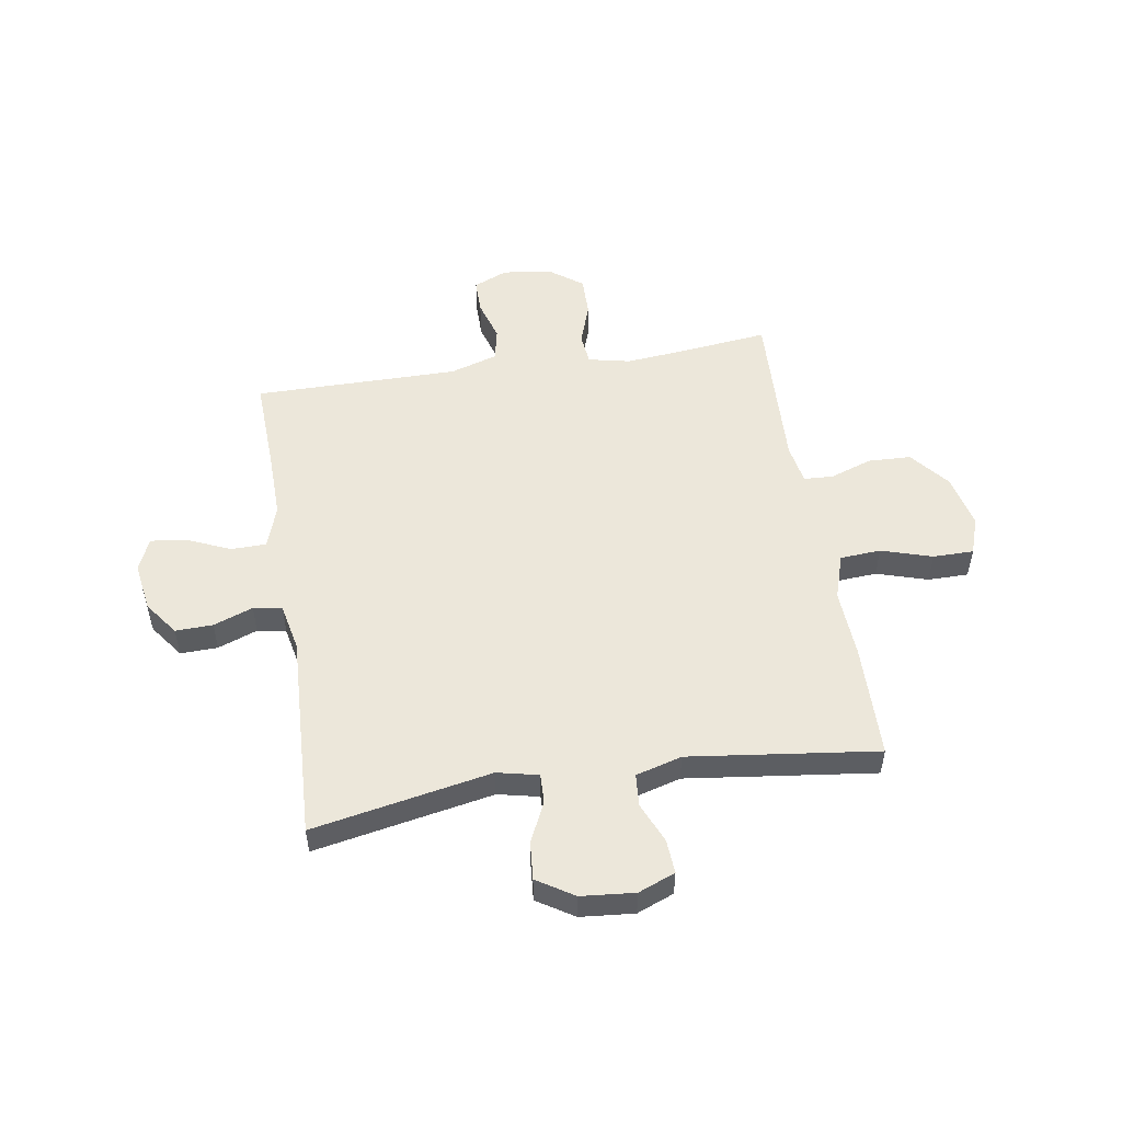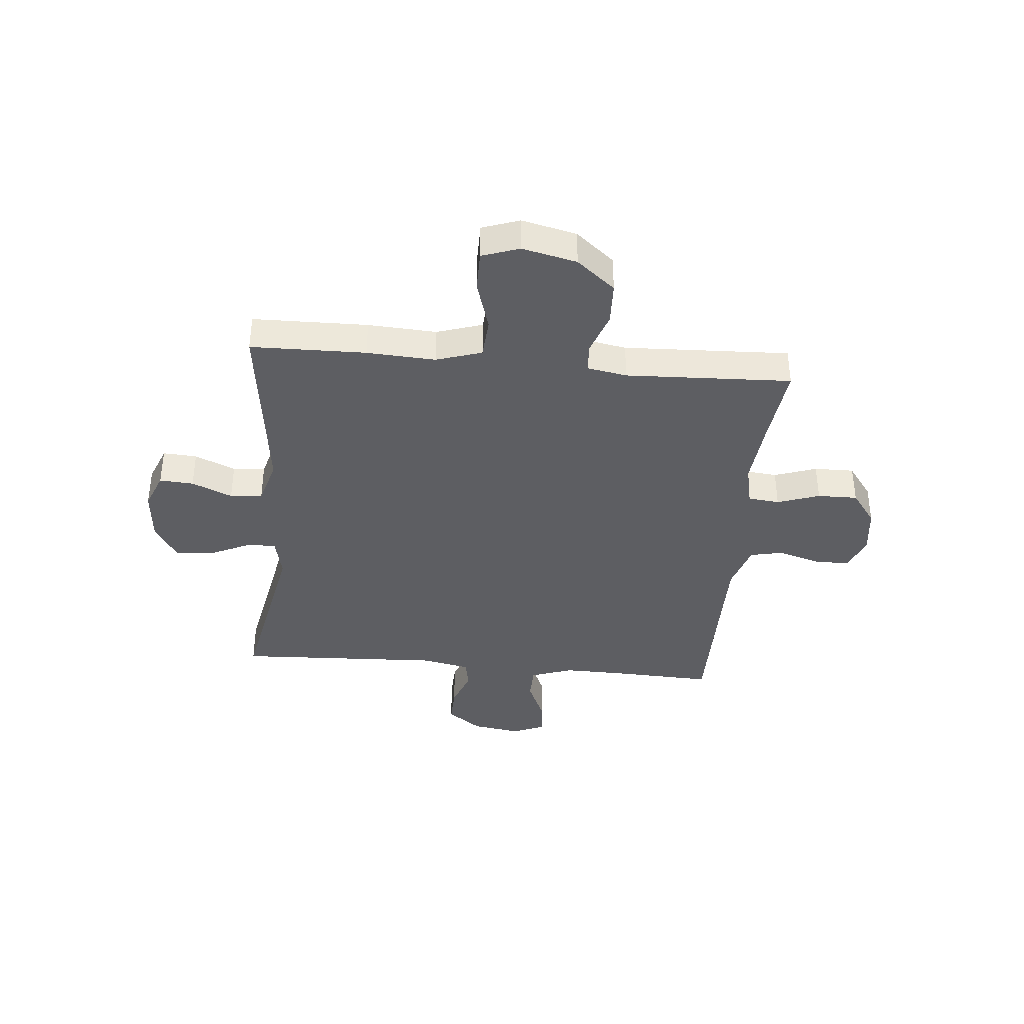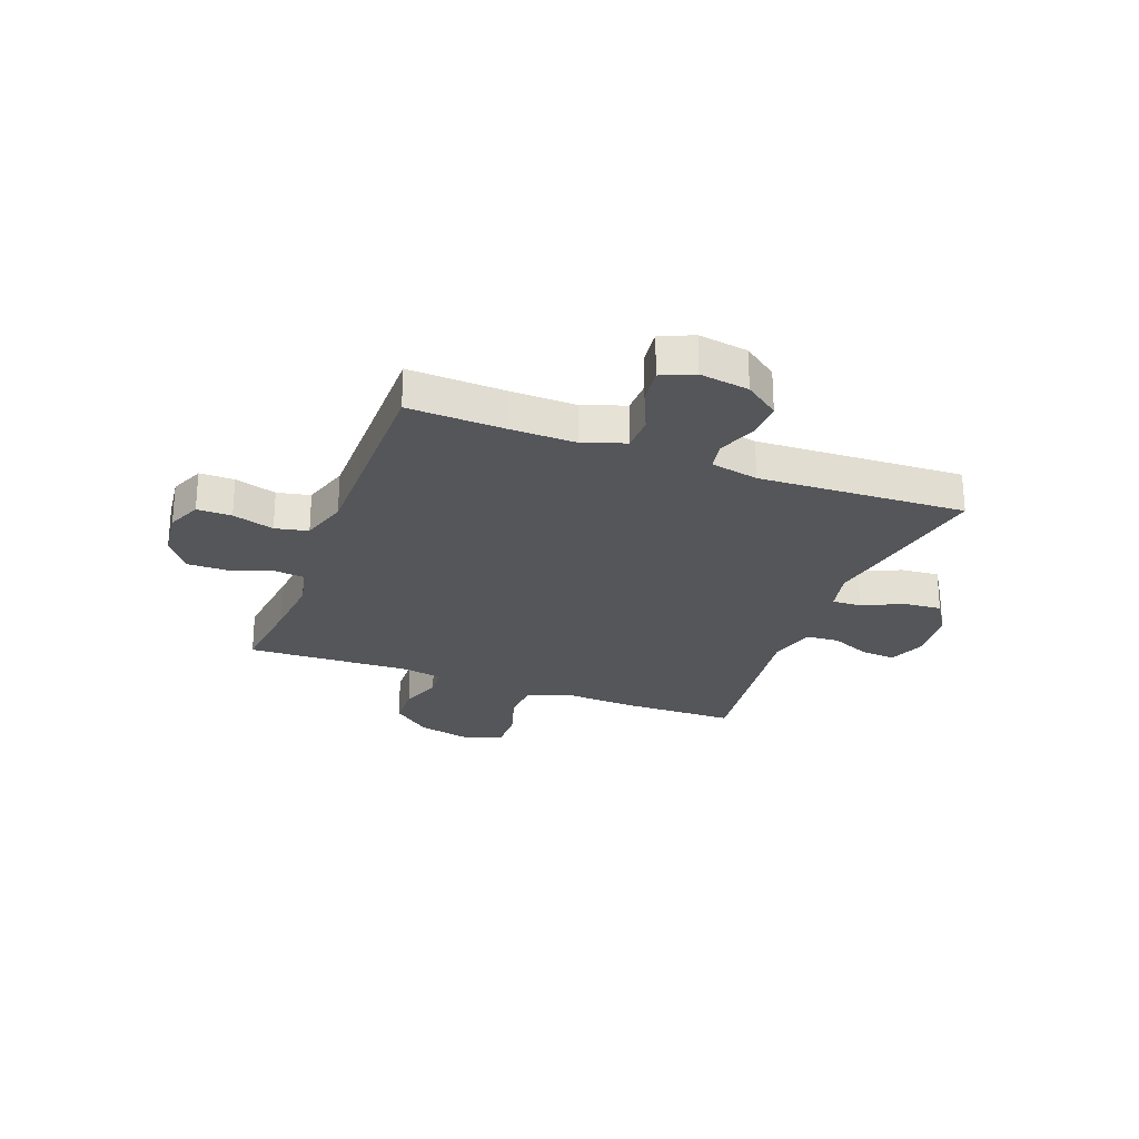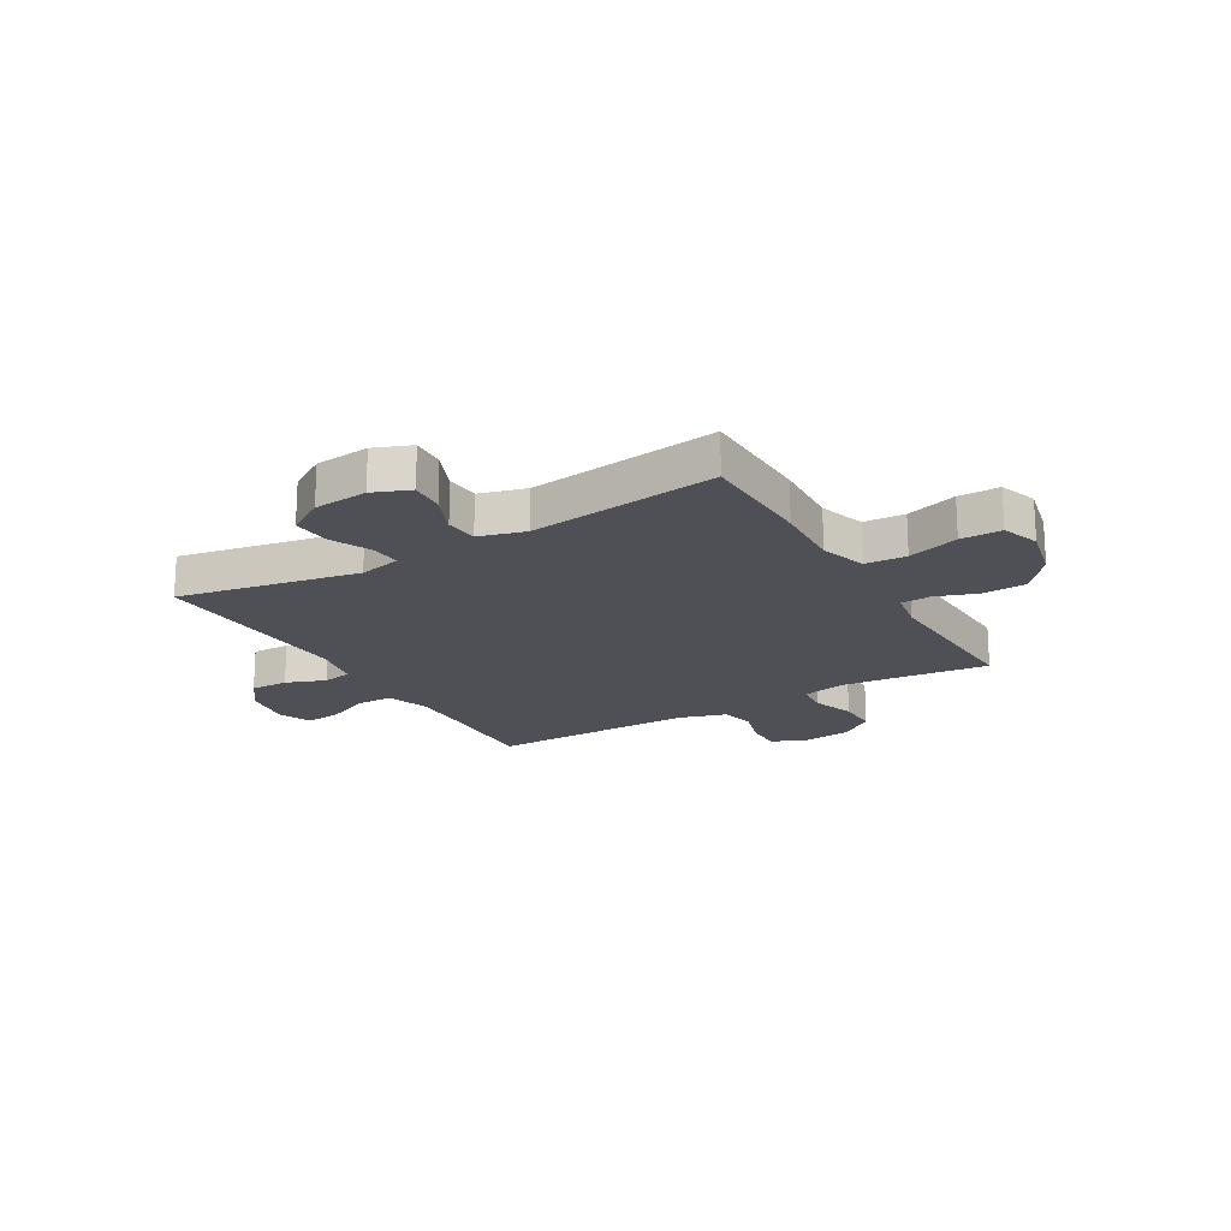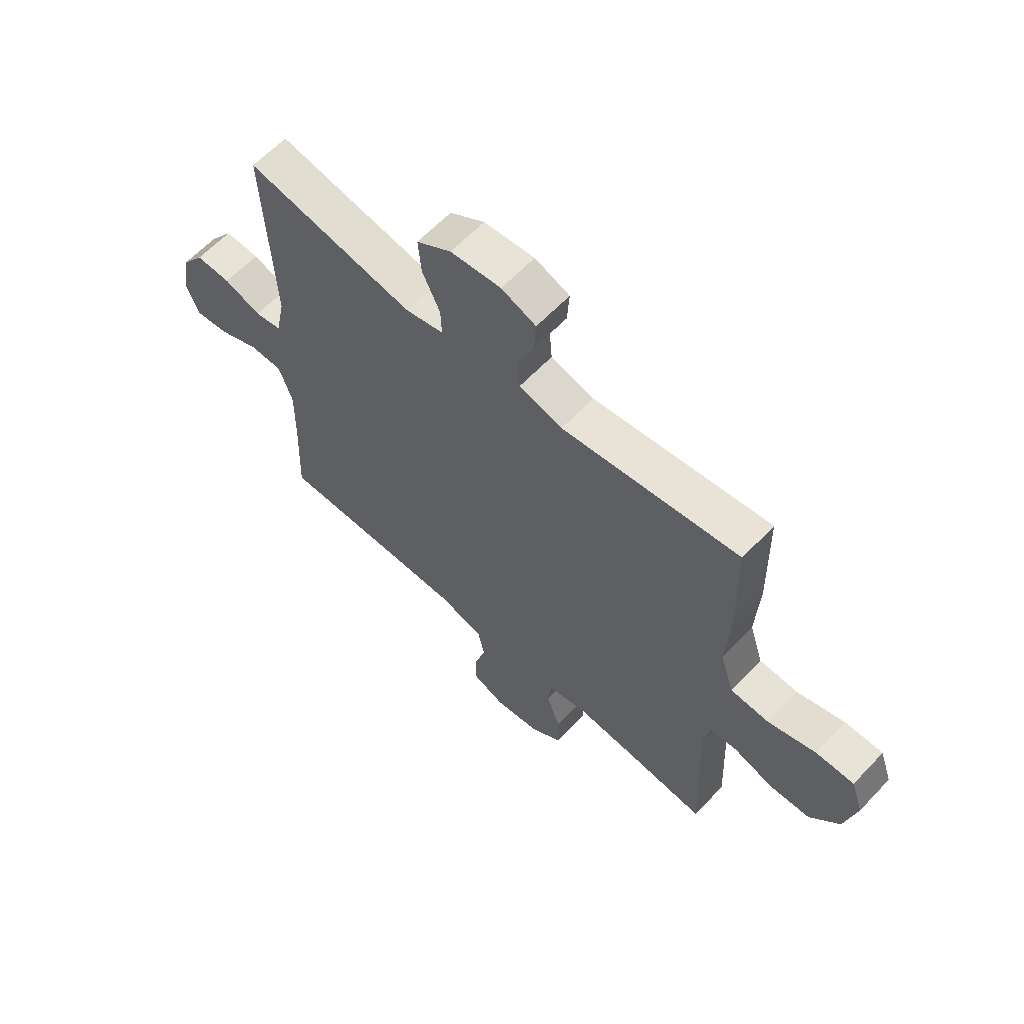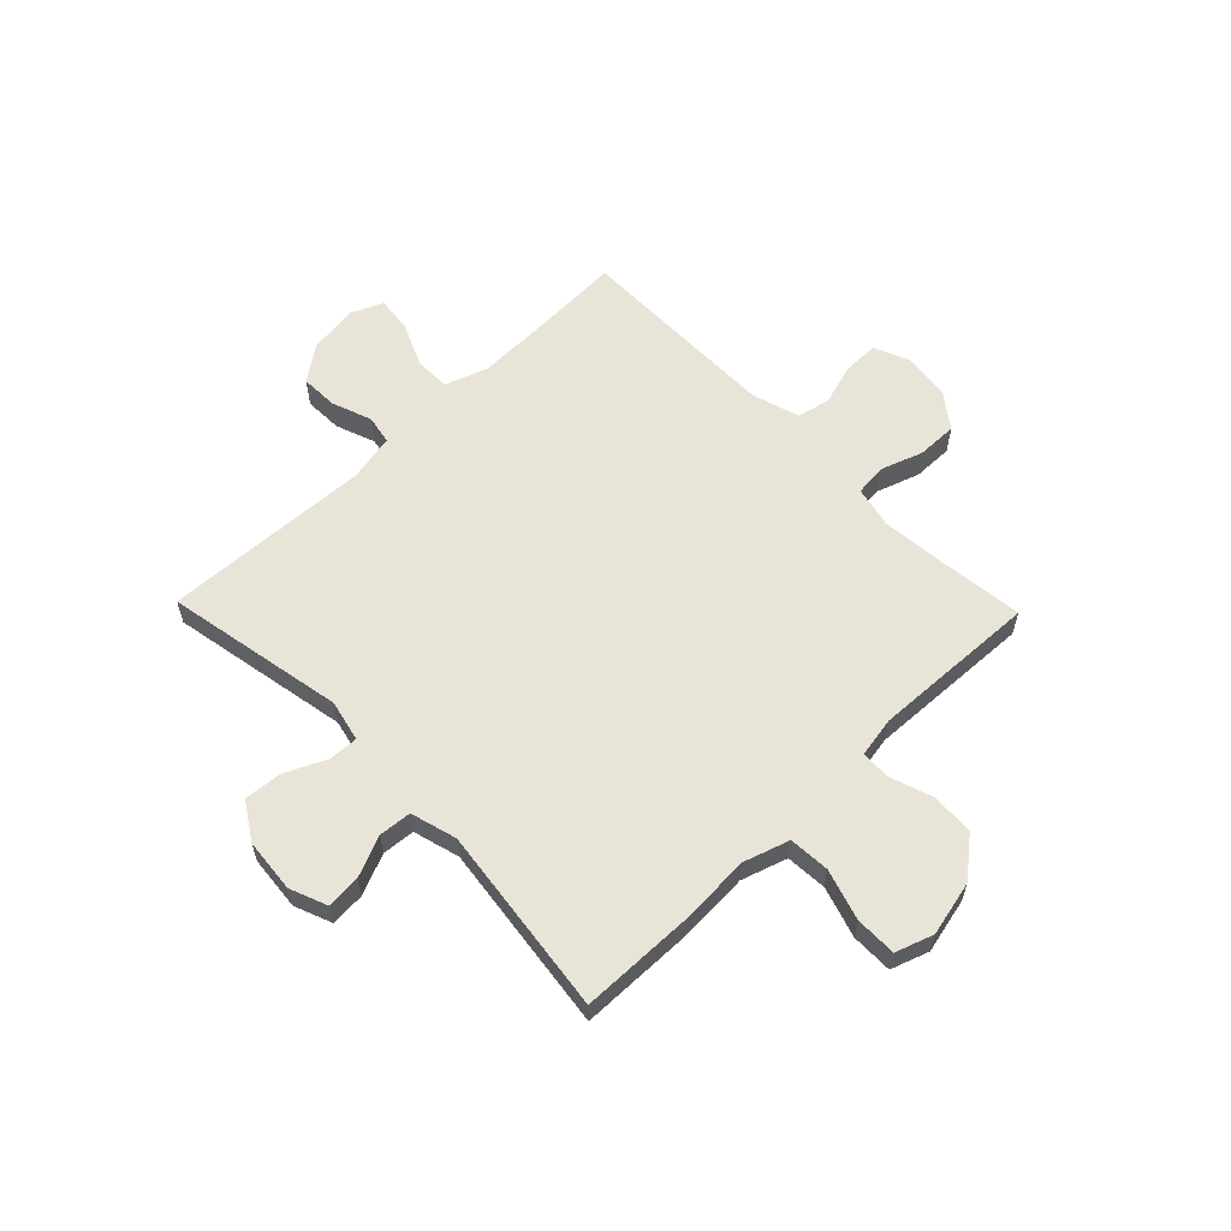
<metadata>
{"format":"obj","ext":"obj","renderer":"f3d","projection":"perspective","resolution":1024,"background":"white","views":[{"elev":52.1,"azim":-9.1,"up":"+Y"},{"elev":-38.4,"azim":84.7,"up":"+Y"},{"elev":-25.9,"azim":-110.6,"up":"+Y"},{"elev":-19.3,"azim":30.4,"up":"+Y"},{"elev":61.8,"azim":43.2,"up":"+Z"},{"elev":59.9,"azim":45.9,"up":"+Y"}]}
</metadata>
<code>
v 0.5 0.07 0.5
v 0.504 0.07 0.287
v 0.497 0.07 0.16
v 0.524 0.07 0.076
v 0.599 0.07 0.071
v 0.693 0.07 0.1
v 0.768 0.07 0.1
v 0.792 0.07 0.031
v 0.769 0.07 -0.07
v 0.711 0.07 -0.141
v 0.632 0.07 -0.144
v 0.554 0.07 -0.117
v 0.5 0.07 -0.12
v 0.487 0.07 -0.194
v 0.5 0.07 -0.5
v 0.343 0.07 -0.482
v 0.226 0.07 -0.471
v 0.149 0.07 -0.488
v 0.143 0.07 -0.546
v 0.17 0.07 -0.624
v 0.171 0.07 -0.698
v 0.109 0.07 -0.744
v 0.019 0.07 -0.755
v -0.044 0.07 -0.728
v -0.044 0.07 -0.664
v -0.021 0.07 -0.587
v -0.034 0.07 -0.526
v -0.121 0.07 -0.499
v -0.249 0.07 -0.499
v -0.5 0.07 -0.5
v -0.493 0.07 -0.323
v -0.491 0.07 -0.201
v -0.518 0.07 -0.123
v -0.583 0.07 -0.122
v -0.663 0.07 -0.157
v -0.729 0.07 -0.165
v -0.755 0.07 -0.105
v -0.741 0.07 -0.014
v -0.695 0.07 0.049
v -0.626 0.07 0.047
v -0.553 0.07 0.02
v -0.5 0.07 0.03
v -0.482 0.07 0.118
v -0.5 0.07 0.5
v -0.17 0.07 0.437
v -0.094 0.07 0.454
v -0.096 0.07 0.508
v -0.131 0.07 0.583
v -0.137 0.07 0.653
v -0.069 0.07 0.696
v 0.03 0.07 0.705
v 0.098 0.07 0.678
v 0.094 0.07 0.615
v 0.062 0.07 0.54
v 0.067 0.07 0.48
v 0.152 0.07 0.456
v 0.5 0 0.5
v 0.504 0 0.287
v 0.497 0 0.16
v 0.524 0 0.076
v 0.599 0 0.071
v 0.693 0 0.1
v 0.768 0 0.1
v 0.792 0 0.031
v 0.769 0 -0.07
v 0.711 0 -0.141
v 0.632 0 -0.144
v 0.554 0 -0.117
v 0.5 0 -0.12
v 0.487 0 -0.194
v 0.5 0 -0.5
v 0.343 0 -0.482
v 0.226 0 -0.471
v 0.149 0 -0.488
v 0.143 0 -0.546
v 0.17 0 -0.624
v 0.171 0 -0.698
v 0.109 0 -0.744
v 0.019 0 -0.755
v -0.044 0 -0.728
v -0.044 0 -0.664
v -0.021 0 -0.587
v -0.034 0 -0.526
v -0.121 0 -0.499
v -0.249 0 -0.499
v -0.5 0 -0.5
v -0.493 0 -0.323
v -0.491 0 -0.201
v -0.518 0 -0.123
v -0.583 0 -0.122
v -0.663 0 -0.157
v -0.729 0 -0.165
v -0.755 0 -0.105
v -0.741 0 -0.014
v -0.695 0 0.049
v -0.626 0 0.047
v -0.553 0 0.02
v -0.5 0 0.03
v -0.482 0 0.118
v -0.5 0 0.5
v -0.17 0 0.437
v -0.094 0 0.454
v -0.096 0 0.508
v -0.131 0 0.583
v -0.137 0 0.653
v -0.069 0 0.696
v 0.03 0 0.705
v 0.098 0 0.678
v 0.094 0 0.615
v 0.062 0 0.54
v 0.067 0 0.48
v 0.152 0 0.456
f 51 52 53 54
f 51 54 55
f 50 51 55
f 47 48 49 50
f 46 47 50 55
f 45 46 55 56
f 43 44 45
f 42 43 45 56
f 38 39 40 41
f 36 37 38 41
f 34 35 36 41
f 33 34 41 42
f 32 33 42 56
f 29 30 31
f 28 29 31 32
f 27 28 32 56
f 23 24 25 26
f 19 20 21 22
f 18 19 22 23
f 14 15 16
f 13 14 16 17
f 9 10 11 12
f 9 12 13
f 8 9 13
f 5 6 7 8
f 4 5 8 13
f 3 4 13 17
f 18 23 26 27
f 17 18 27 56
f 3 17 56
f 1 2 3 56
f 110 109 108 107
f 111 110 107
f 111 107 106
f 106 105 104 103
f 111 106 103 102
f 112 111 102 101
f 101 100 99
f 112 101 99 98
f 97 96 95 94
f 97 94 93 92
f 97 92 91 90
f 98 97 90 89
f 112 98 89 88
f 87 86 85
f 88 87 85 84
f 112 88 84 83
f 82 81 80 79
f 78 77 76 75
f 79 78 75 74
f 72 71 70
f 73 72 70 69
f 68 67 66 65
f 69 68 65
f 69 65 64
f 64 63 62 61
f 69 64 61 60
f 73 69 60 59
f 83 82 79 74
f 112 83 74 73
f 112 73 59
f 112 59 58 57
f 1 57 58 2
f 2 58 59 3
f 3 59 60 4
f 4 60 61 5
f 5 61 62 6
f 6 62 63 7
f 7 63 64 8
f 8 64 65 9
f 9 65 66 10
f 10 66 67 11
f 11 67 68 12
f 12 68 69 13
f 13 69 70 14
f 14 70 71 15
f 15 71 72 16
f 16 72 73 17
f 17 73 74 18
f 18 74 75 19
f 19 75 76 20
f 20 76 77 21
f 21 77 78 22
f 22 78 79 23
f 23 79 80 24
f 24 80 81 25
f 25 81 82 26
f 26 82 83 27
f 27 83 84 28
f 28 84 85 29
f 29 85 86 30
f 30 86 87 31
f 31 87 88 32
f 32 88 89 33
f 33 89 90 34
f 34 90 91 35
f 35 91 92 36
f 36 92 93 37
f 37 93 94 38
f 38 94 95 39
f 39 95 96 40
f 40 96 97 41
f 41 97 98 42
f 42 98 99 43
f 43 99 100 44
f 44 100 101 45
f 45 101 102 46
f 46 102 103 47
f 47 103 104 48
f 48 104 105 49
f 49 105 106 50
f 50 106 107 51
f 51 107 108 52
f 52 108 109 53
f 53 109 110 54
f 54 110 111 55
f 55 111 112 56
f 56 112 57 1

</code>
